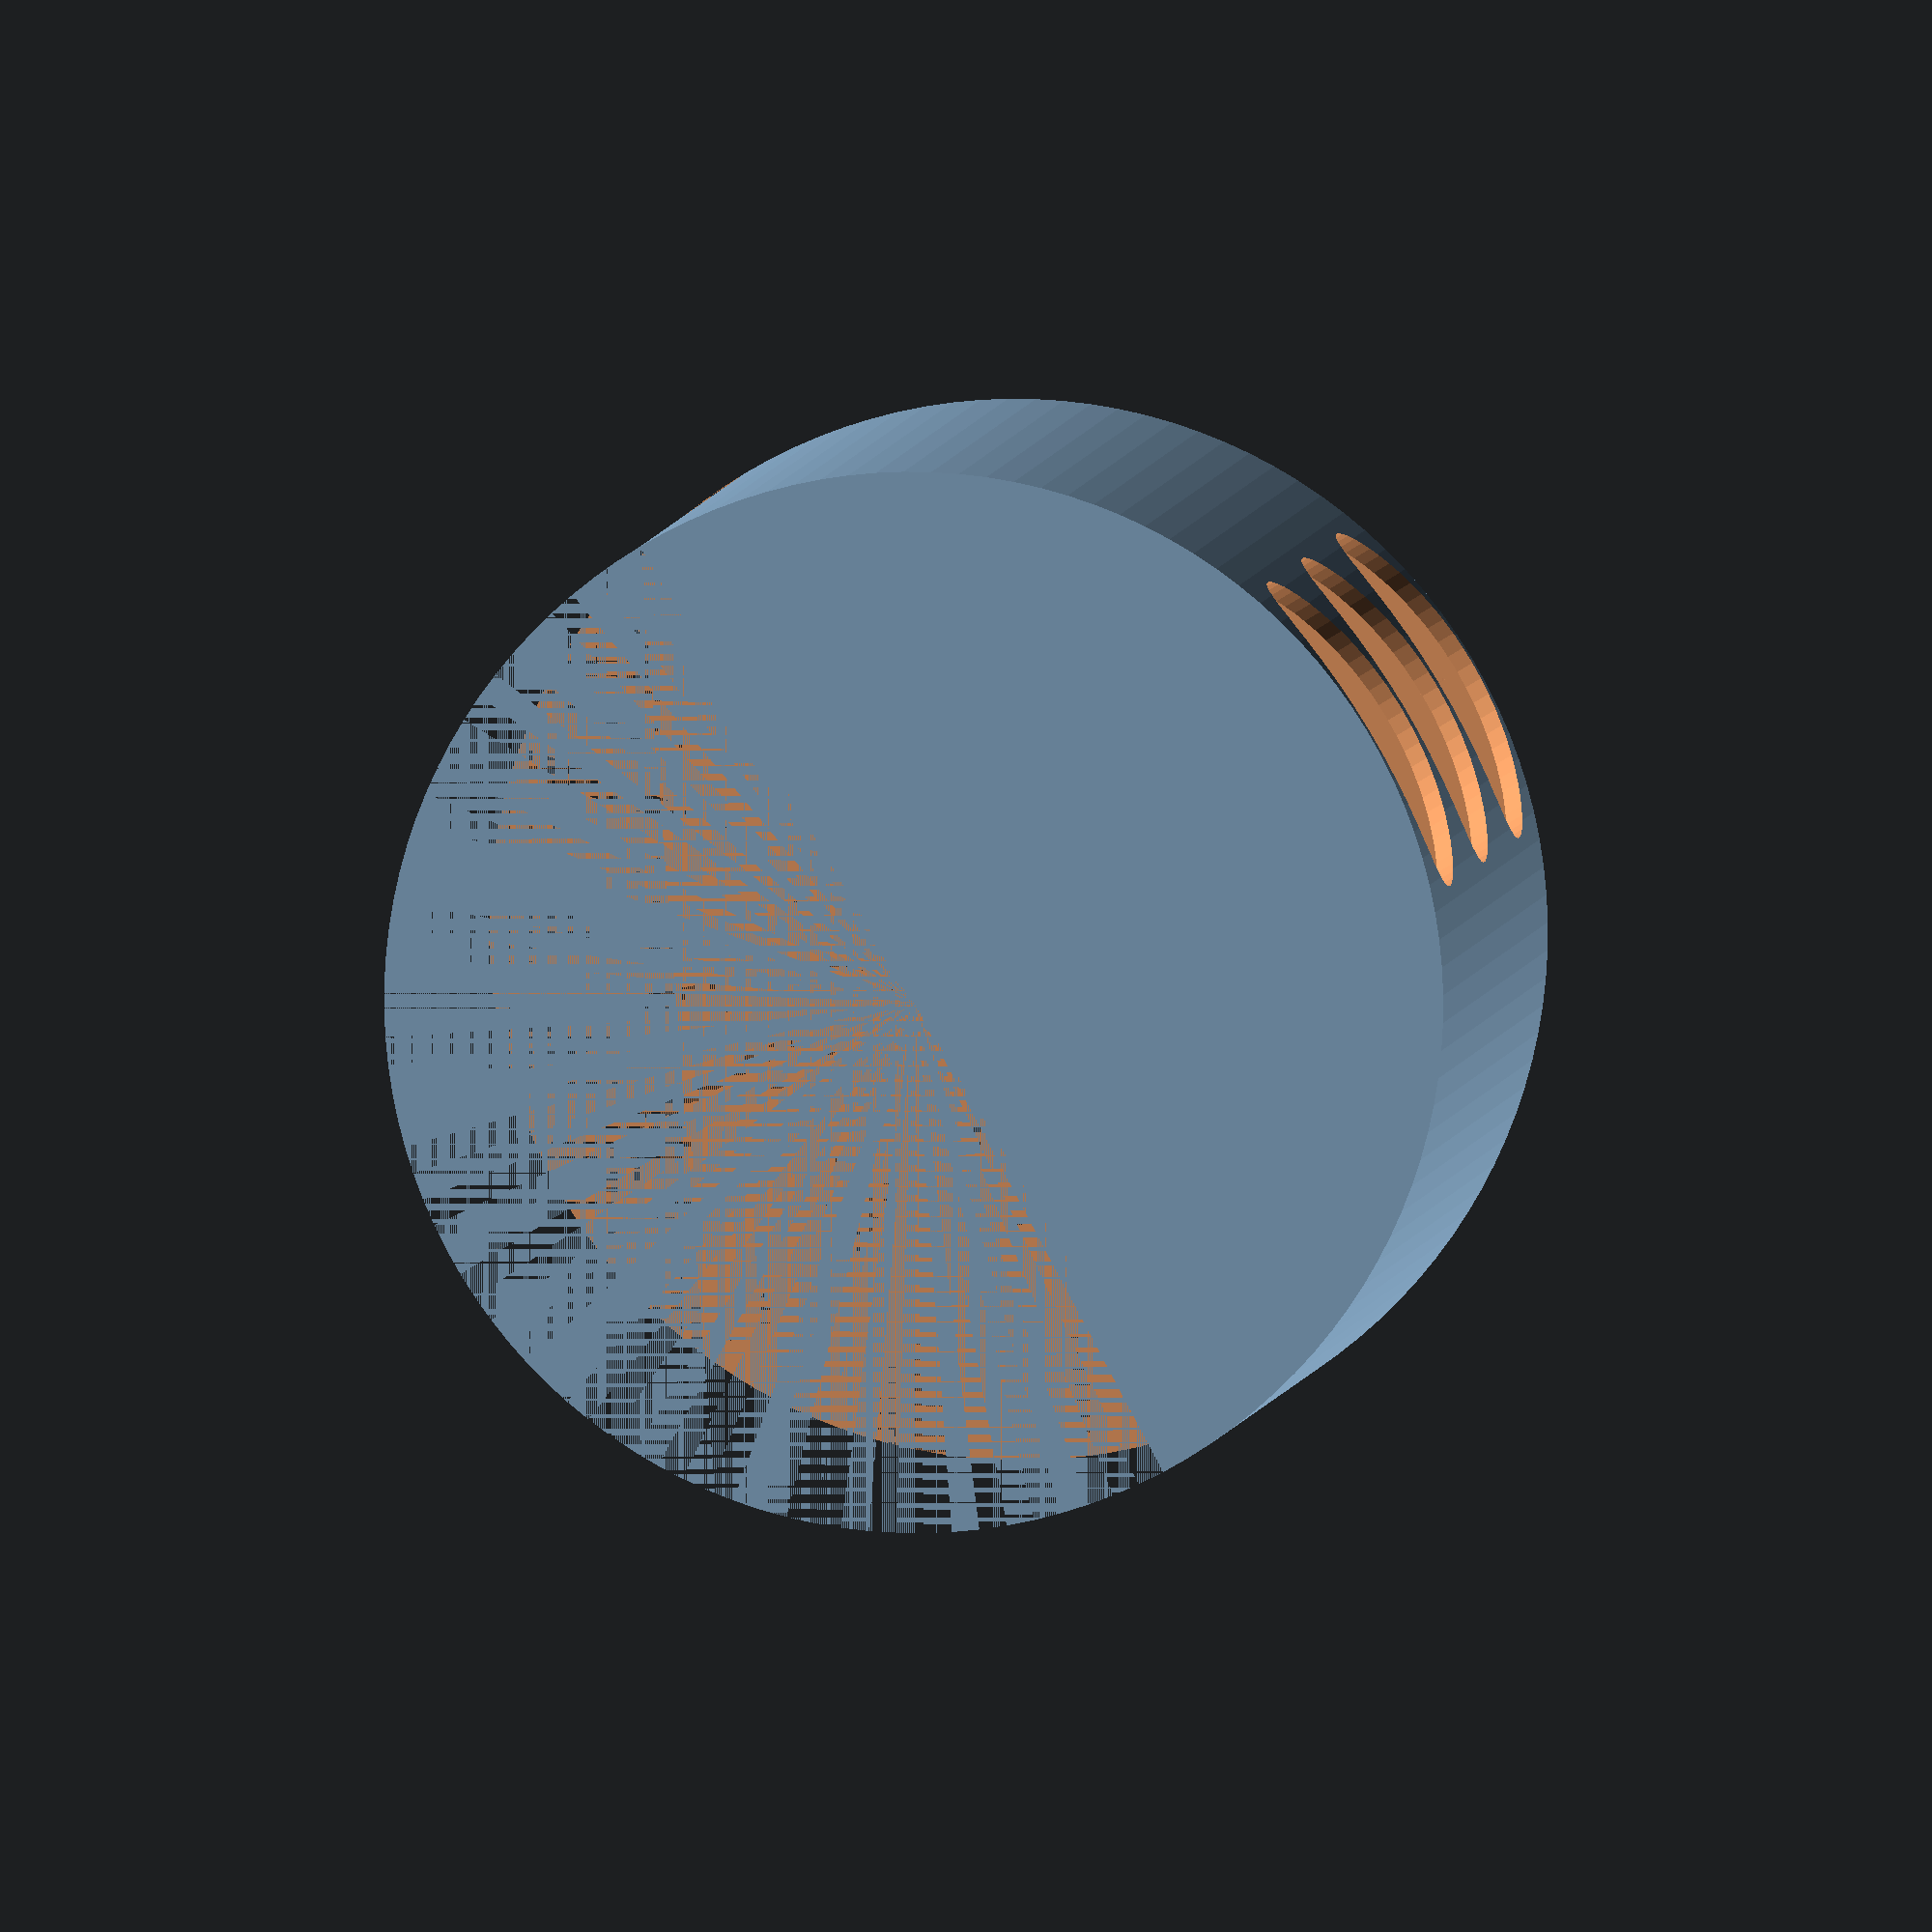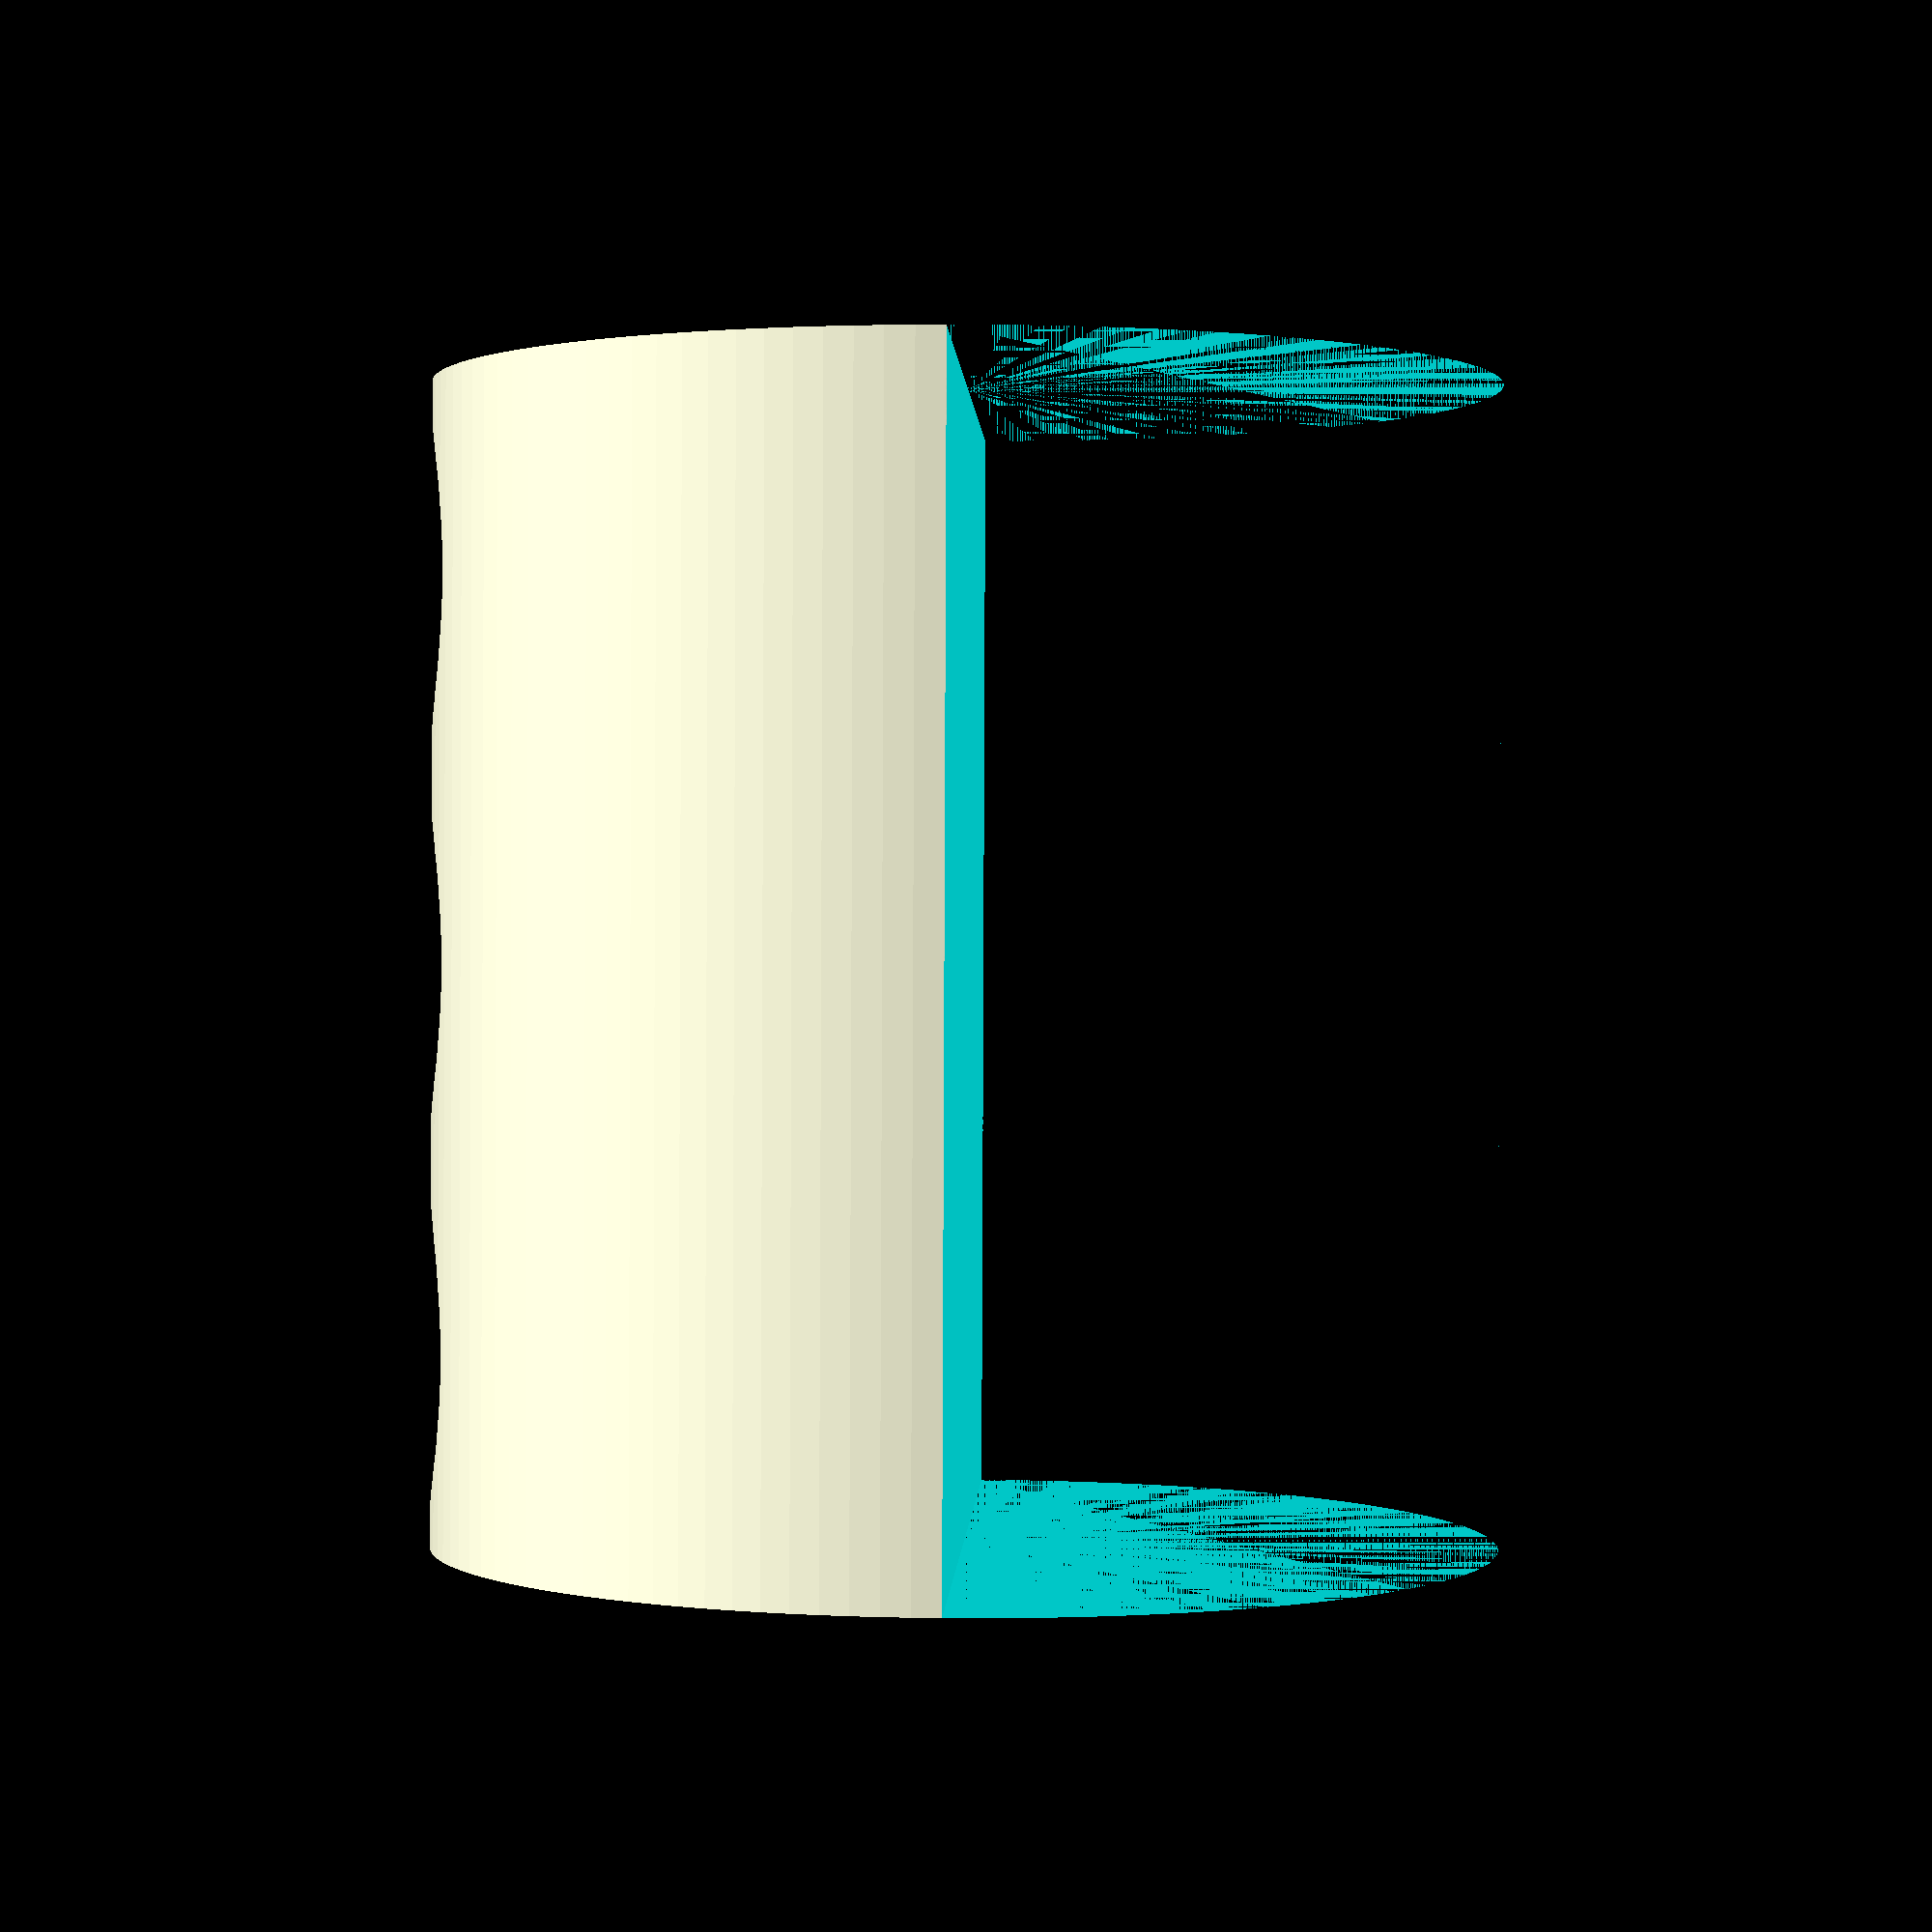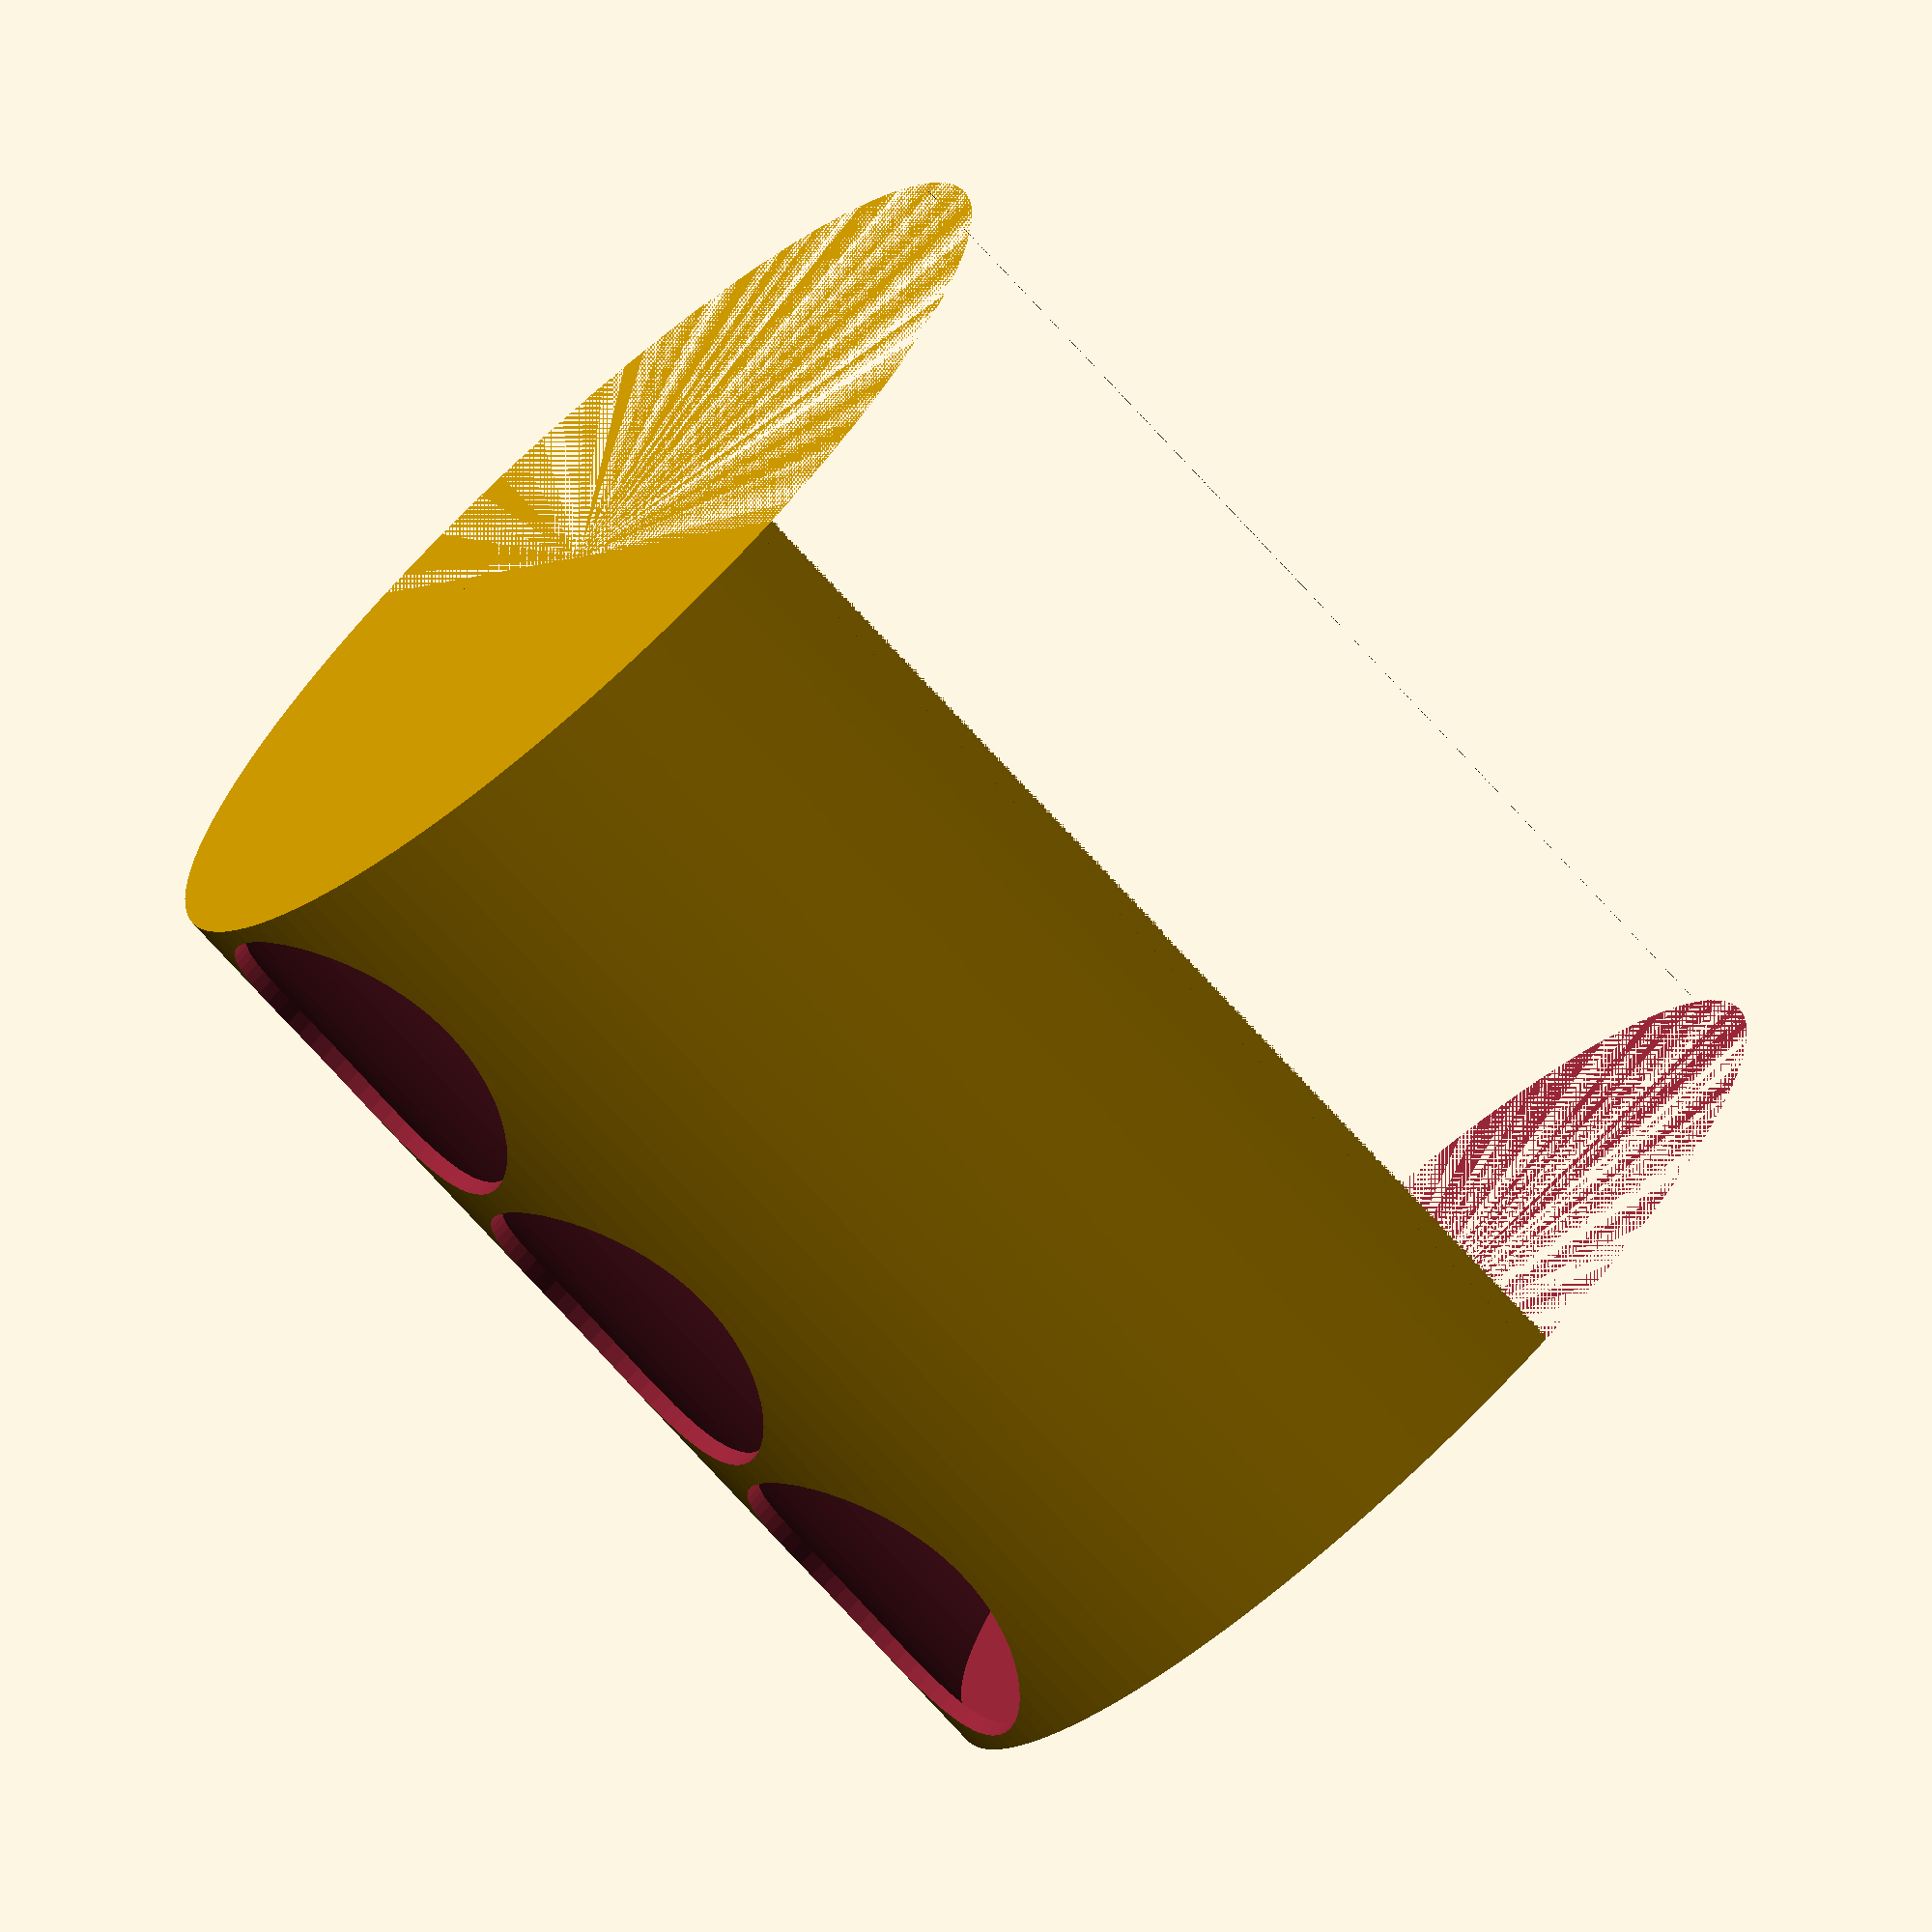
<openscad>
cylinder_length = 130;
cylinder_radius = 60;
wall_strength = 2;
fa_cylinder = 3;


hole_radius = 20;
num_holes = 3;
fa_holes = 3;



difference() {
difference() {
difference() {
translate([0,0,0])rotate([90,0,0])cylinder(cylinder_length,cylinder_radius,cylinder_radius,$fa=fa_cylinder);
translate([-cylinder_radius,-cylinder_length,-cylinder_radius])cube([cylinder_radius*2,cylinder_length,cylinder_radius]);
}

difference() {
translate([0,-wall_strength,0])rotate([90,0,0])cylinder(cylinder_length-2*wall_strength,cylinder_radius-wall_strength,cylinder_radius-wall_strength,$fa=fa_cylinder);
translate([-cylinder_radius,-cylinder_length,-cylinder_radius+wall_strength])cube([cylinder_radius*2,cylinder_length,cylinder_radius]);
}
}

hi = (cylinder_length-wall_strength*2-hole_radius*2) / (num_holes-1);
for(h = [0:num_holes-1]) {
    translate([0,-hole_radius-wall_strength-h*hi,wall_strength]) cylinder(1000,hole_radius,hole_radius,$fa=fa_holes);
}
}
</openscad>
<views>
elev=77.8 azim=190.0 roll=301.5 proj=o view=wireframe
elev=353.7 azim=354.3 roll=92.1 proj=p view=wireframe
elev=113.3 azim=298.3 roll=139.8 proj=o view=solid
</views>
